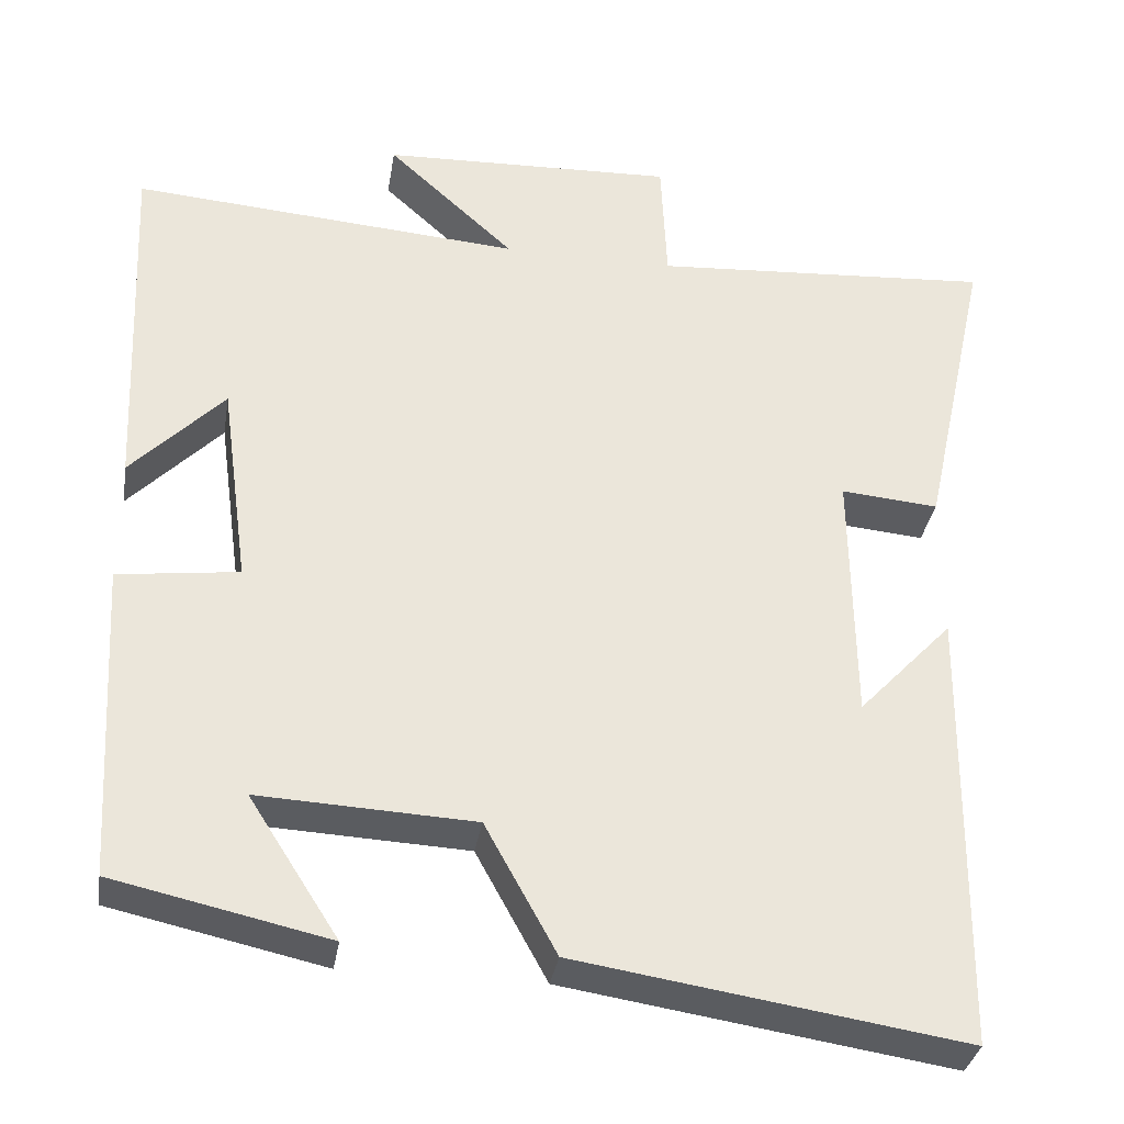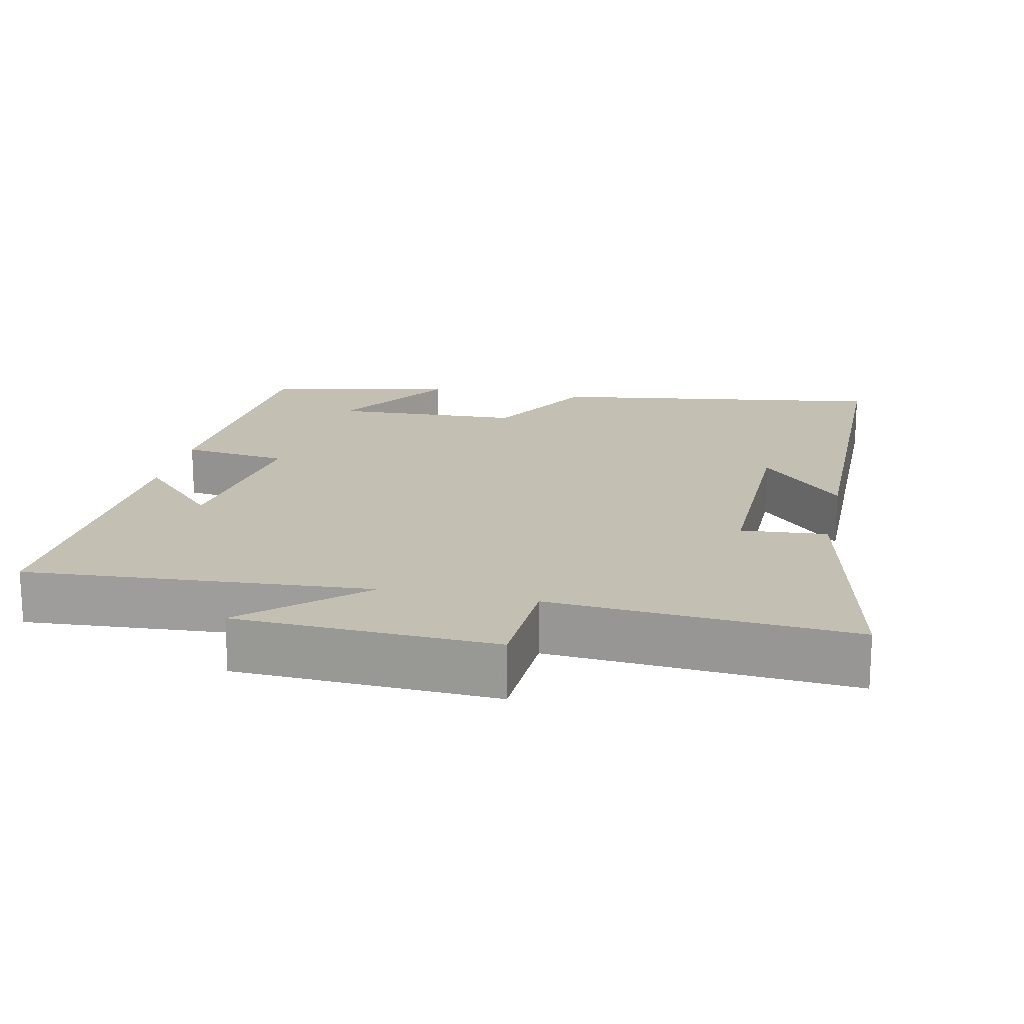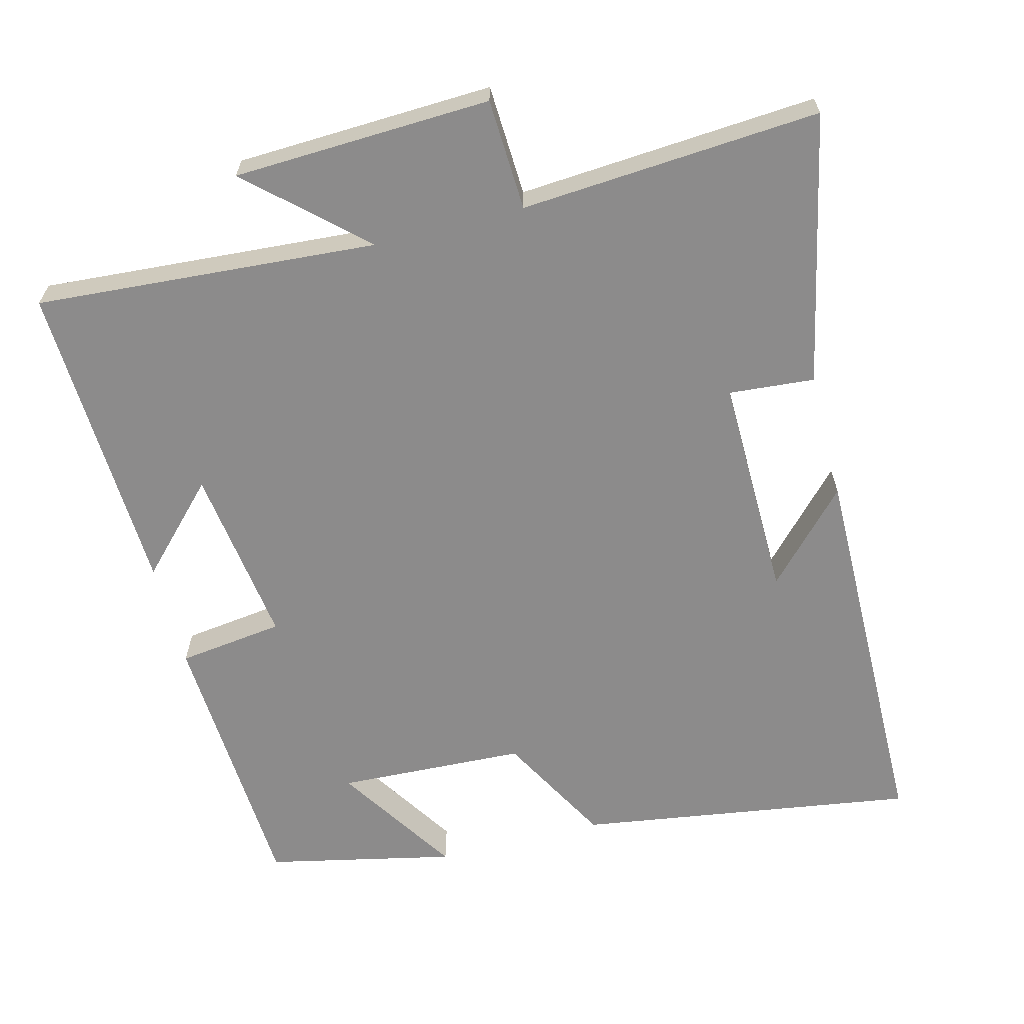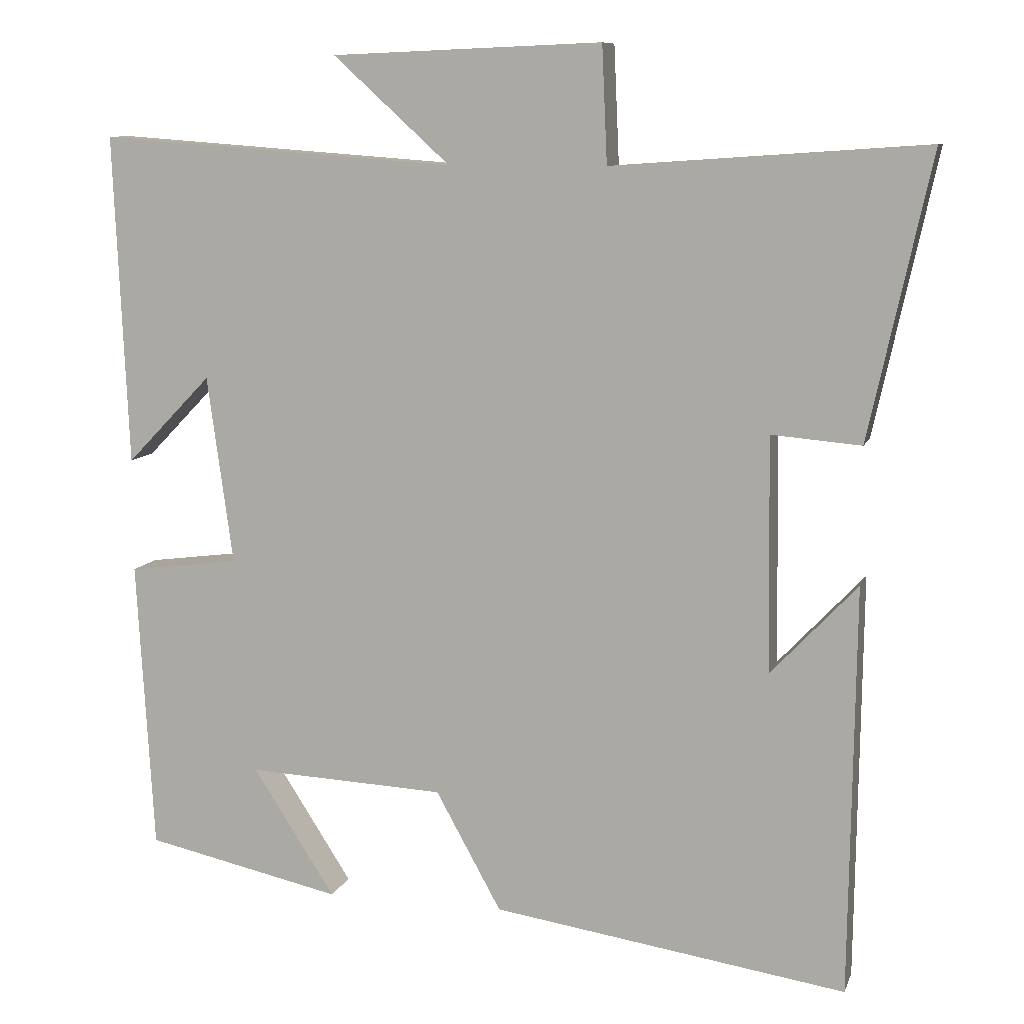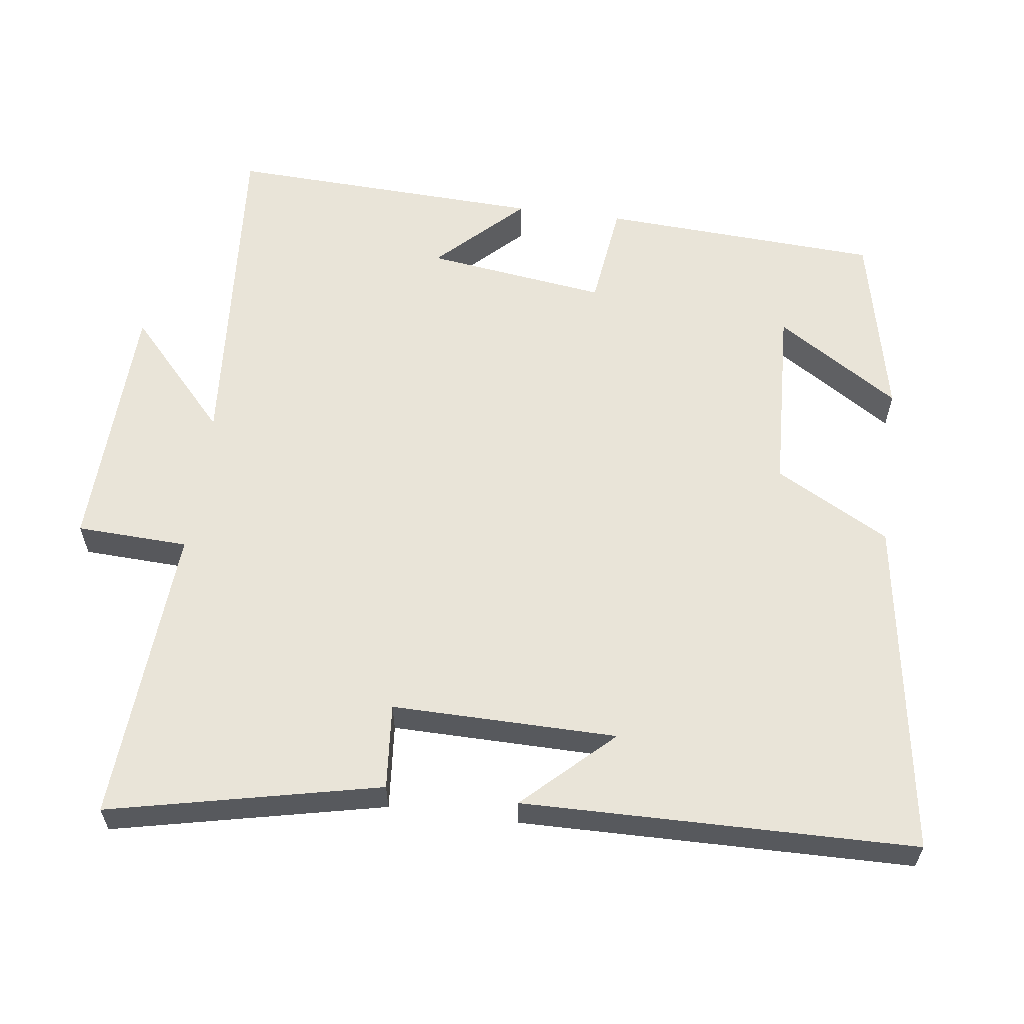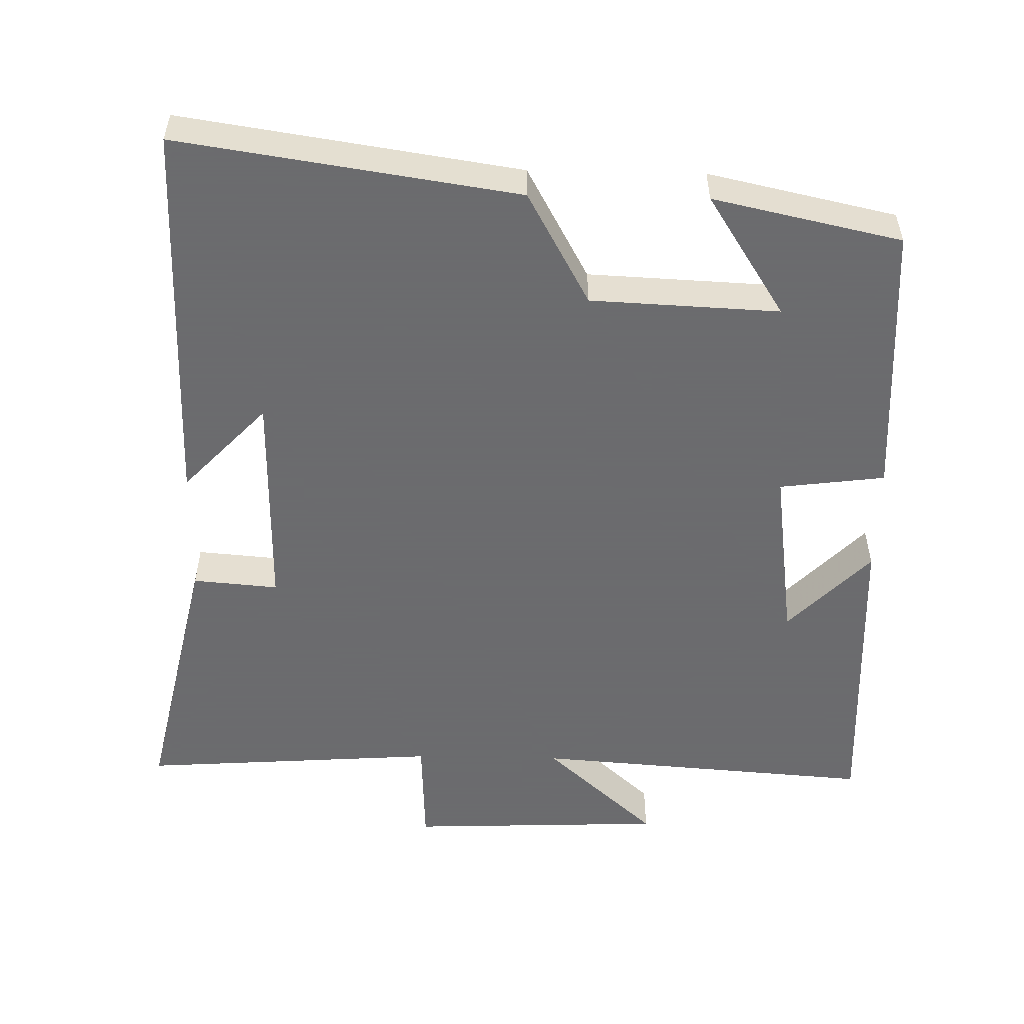
<metadata>
{"format":"obj","ext":"obj","renderer":"f3d","projection":"perspective","resolution":1024,"background":"white","views":[{"elev":-33.9,"azim":-9.3,"up":"+Z"},{"elev":17.8,"azim":12.3,"up":"+Y"},{"elev":-64.0,"azim":14.5,"up":"+Y"},{"elev":9.6,"azim":15.1,"up":"+Z"},{"elev":59.9,"azim":97.4,"up":"+Y"},{"elev":-53.5,"azim":178.8,"up":"+Y"}]}
</metadata>
<code>
v -0.519 0.07 0.535
v -0.044 0.07 0.5
v -0.199 0.07 0.641
v 0.159 0.07 0.655
v 0.166 0.07 0.5
v 0.582 0.07 0.529
v 0.5 0.07 0.153
v 0.381 0.07 0.163
v 0.385 0.07 -0.149
v 0.5 0.07 -0.027
v 0.493 0.07 -0.571
v 0.023 0.07 -0.5
v -0.064 0.07 -0.342
v -0.326 0.07 -0.33
v -0.217 0.07 -0.5
v -0.478 0.07 -0.443
v -0.5 0.07 -0.056
v -0.353 0.07 -0.037
v -0.387 0.07 0.213
v -0.5 0.07 0.096
v -0.519 0 0.535
v -0.044 0 0.5
v -0.199 0 0.641
v 0.159 0 0.655
v 0.166 0 0.5
v 0.582 0 0.529
v 0.5 0 0.153
v 0.381 0 0.163
v 0.385 0 -0.149
v 0.5 0 -0.027
v 0.493 0 -0.571
v 0.023 0 -0.5
v -0.064 0 -0.342
v -0.326 0 -0.33
v -0.217 0 -0.5
v -0.478 0 -0.443
v -0.5 0 -0.056
v -0.353 0 -0.037
v -0.387 0 0.213
v -0.5 0 0.096
f 19 20 1
f 16 17 18
f 14 15 16
f 14 16 18
f 13 14 18
f 11 12 13
f 11 13 18 19
f 9 10 11
f 5 6 7 8
f 5 8 9
f 2 3 4 5
f 2 5 9 11
f 1 2 11 19
f 21 40 39
f 38 37 36
f 36 35 34
f 38 36 34
f 38 34 33
f 33 32 31
f 39 38 33 31
f 31 30 29
f 28 27 26 25
f 29 28 25
f 25 24 23 22
f 31 29 25 22
f 39 31 22 21
f 1 21 22 2
f 2 22 23 3
f 3 23 24 4
f 4 24 25 5
f 5 25 26 6
f 6 26 27 7
f 7 27 28 8
f 8 28 29 9
f 9 29 30 10
f 10 30 31 11
f 11 31 32 12
f 12 32 33 13
f 13 33 34 14
f 14 34 35 15
f 15 35 36 16
f 16 36 37 17
f 17 37 38 18
f 18 38 39 19
f 19 39 40 20
f 20 40 21 1

</code>
